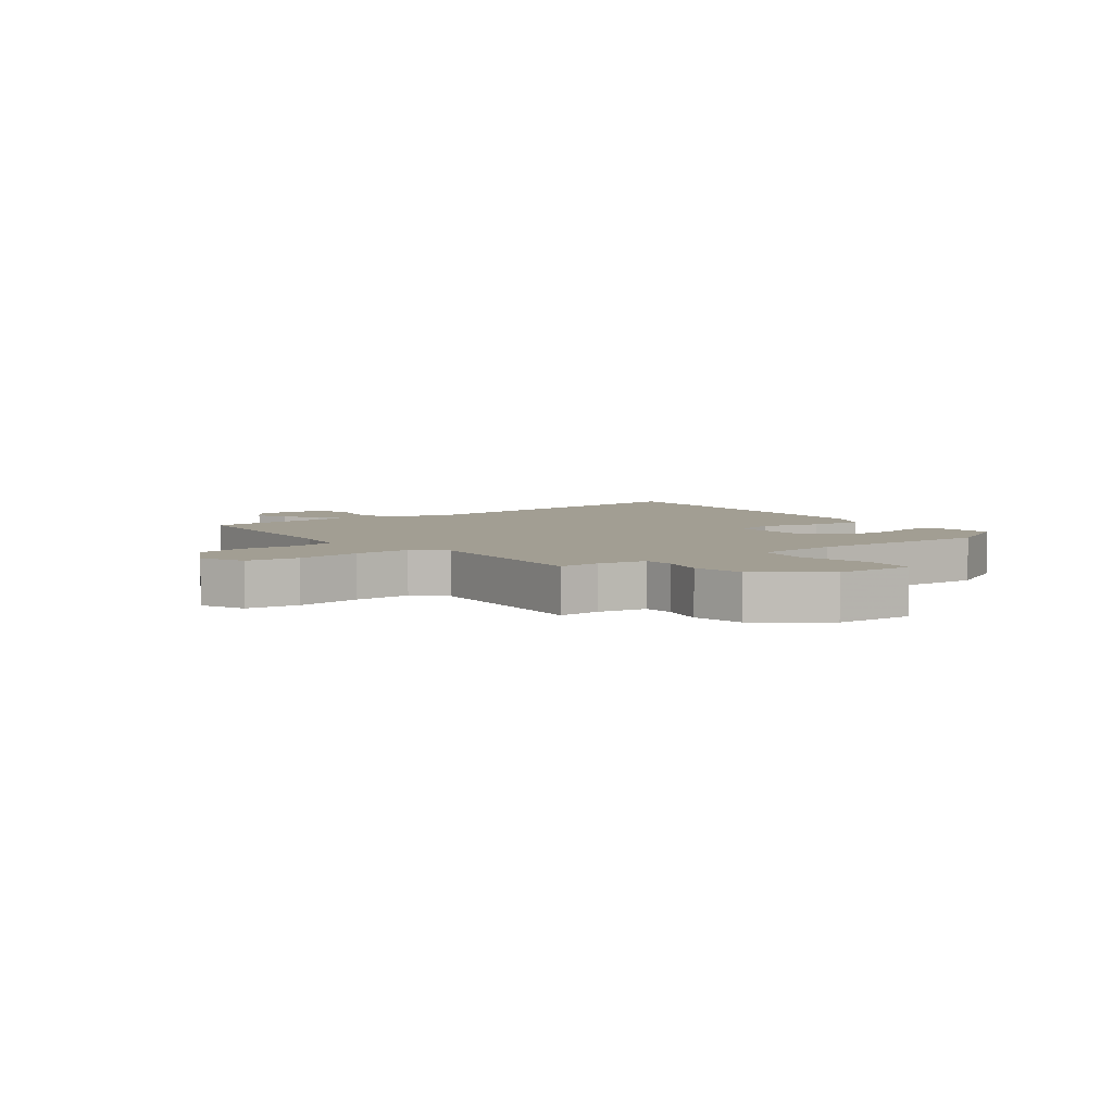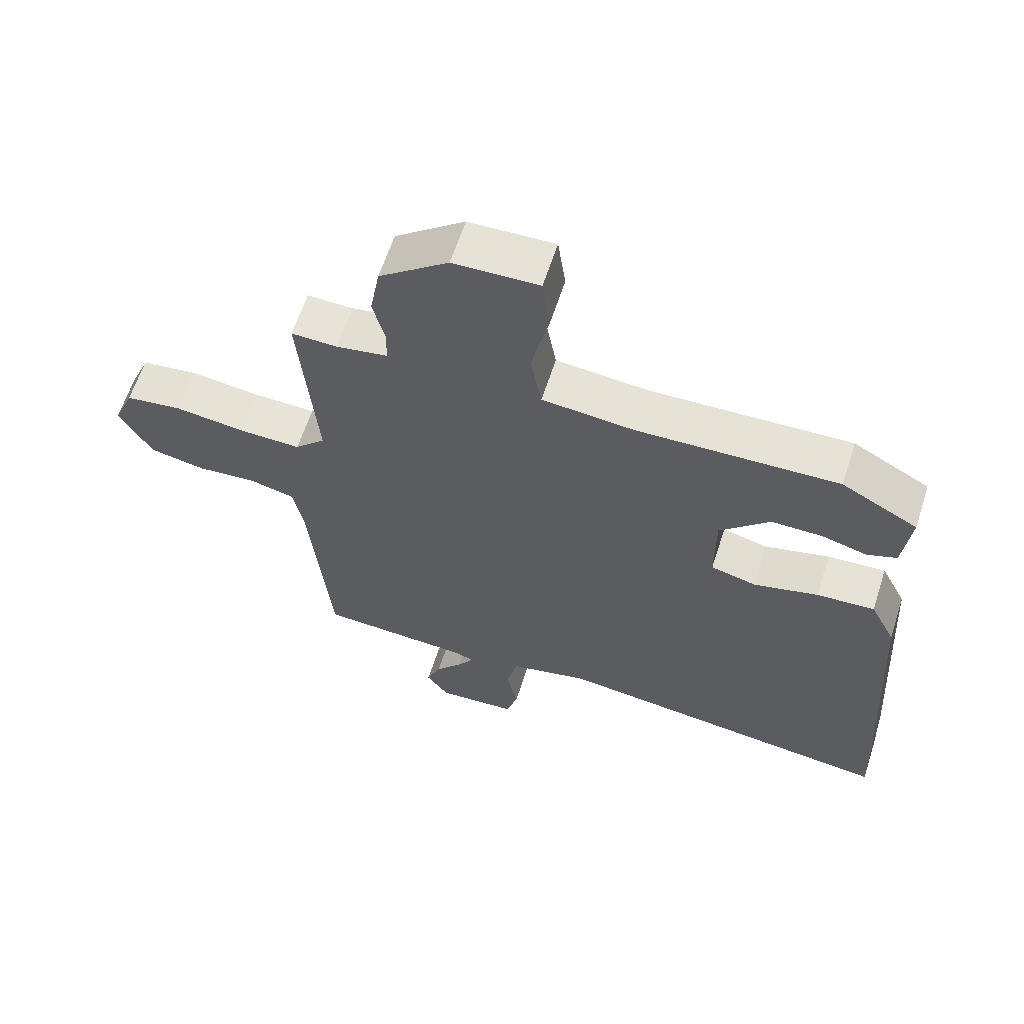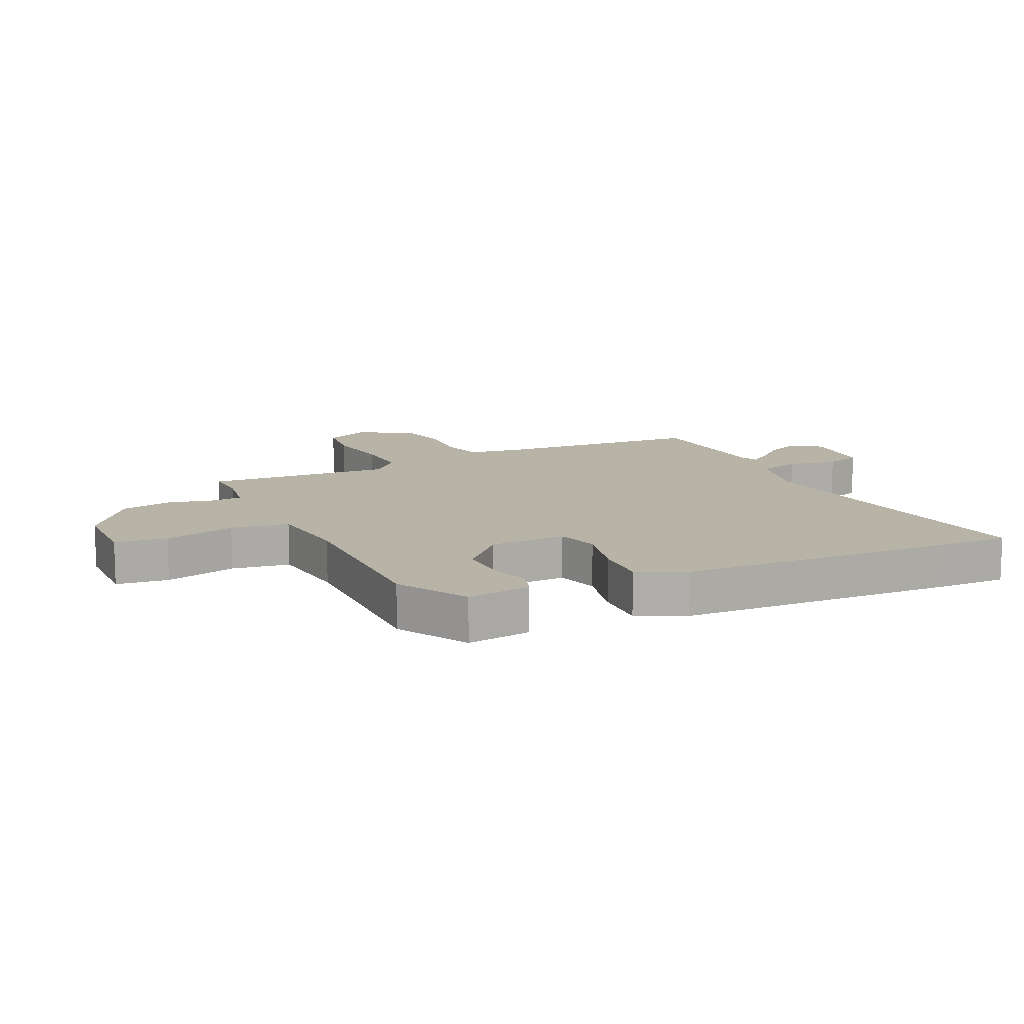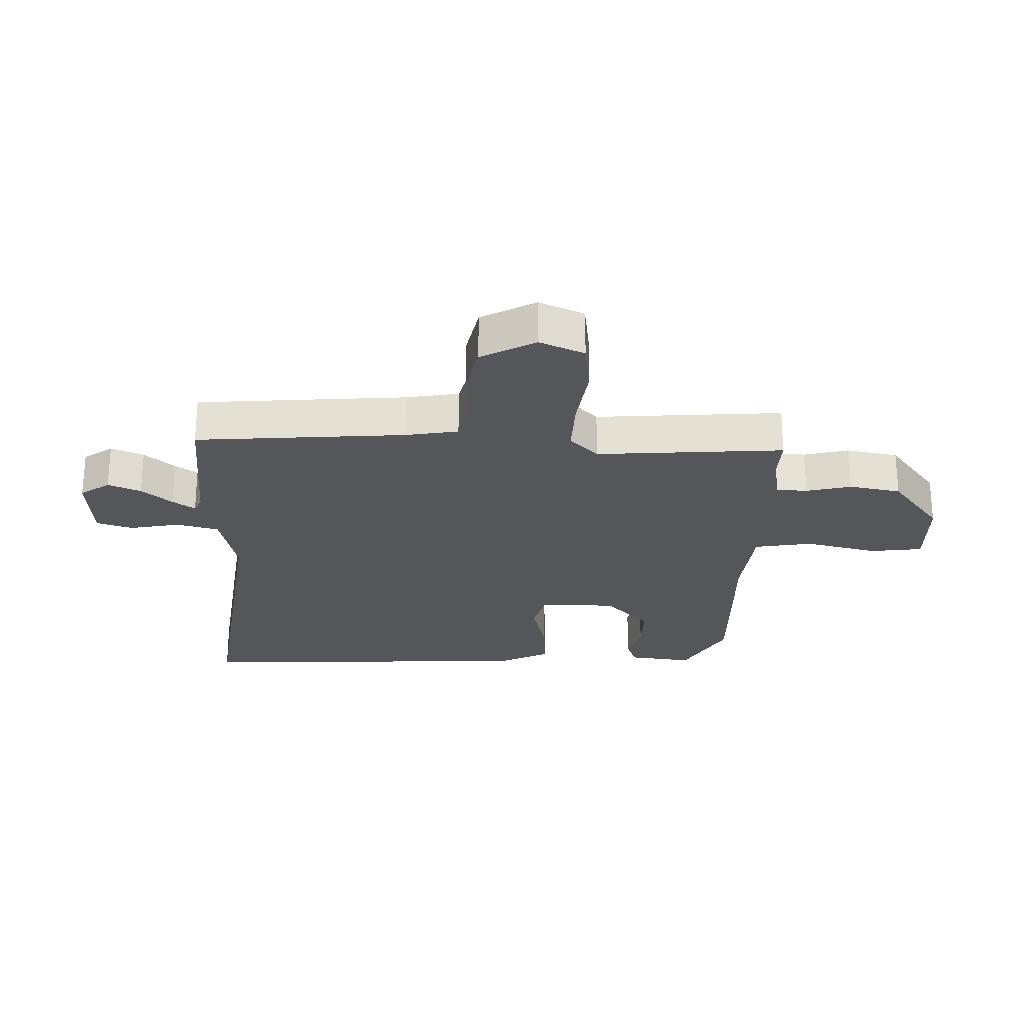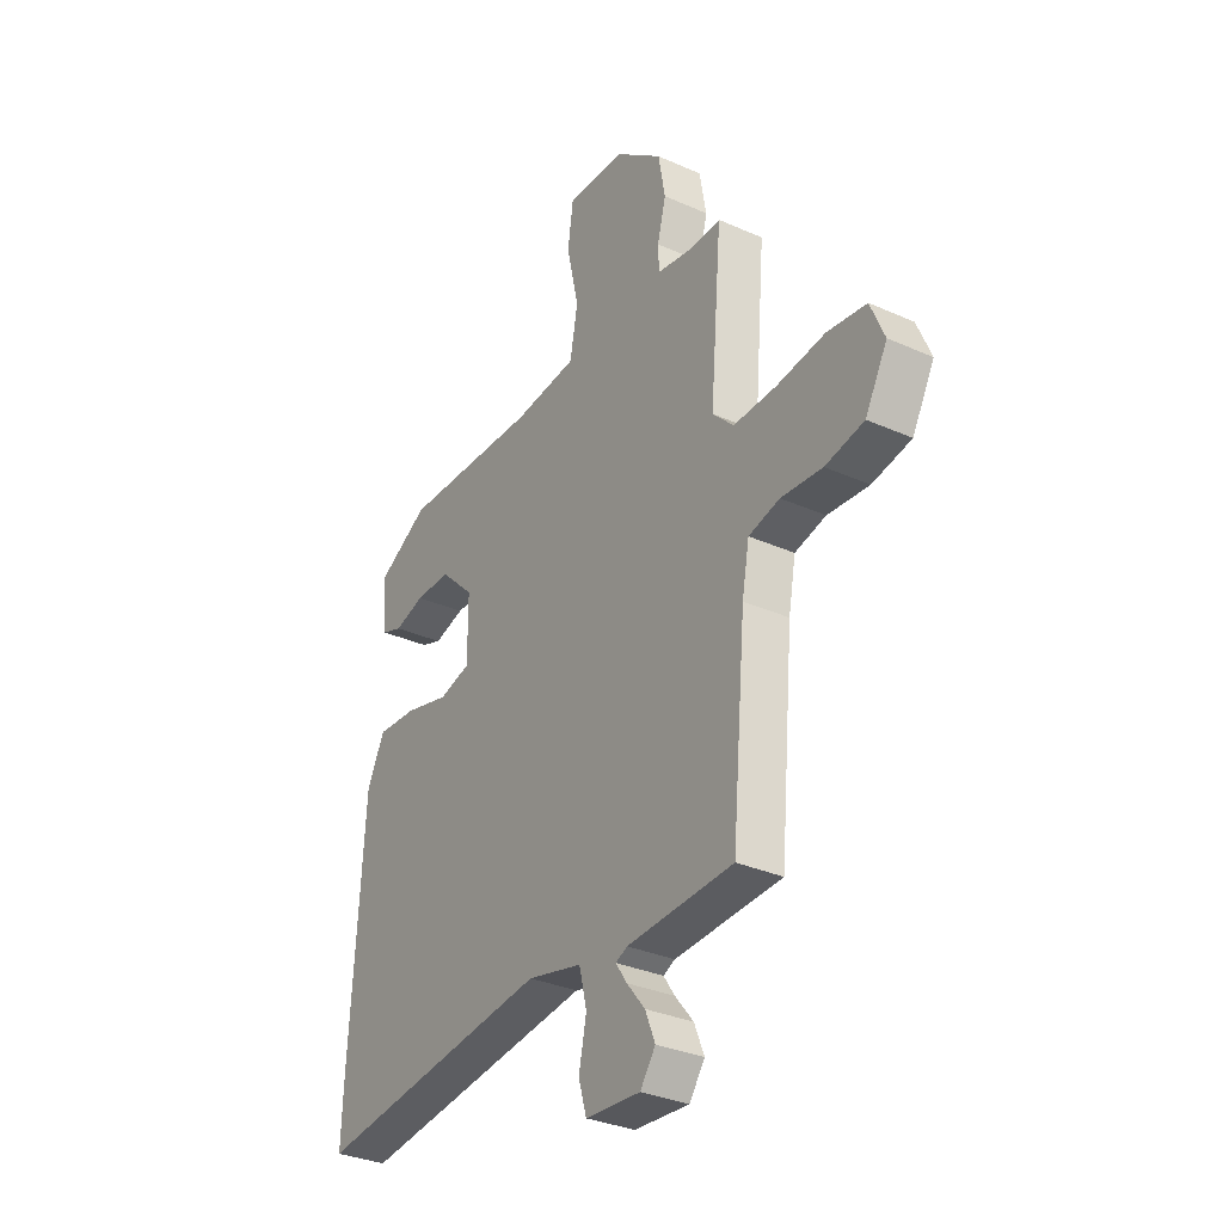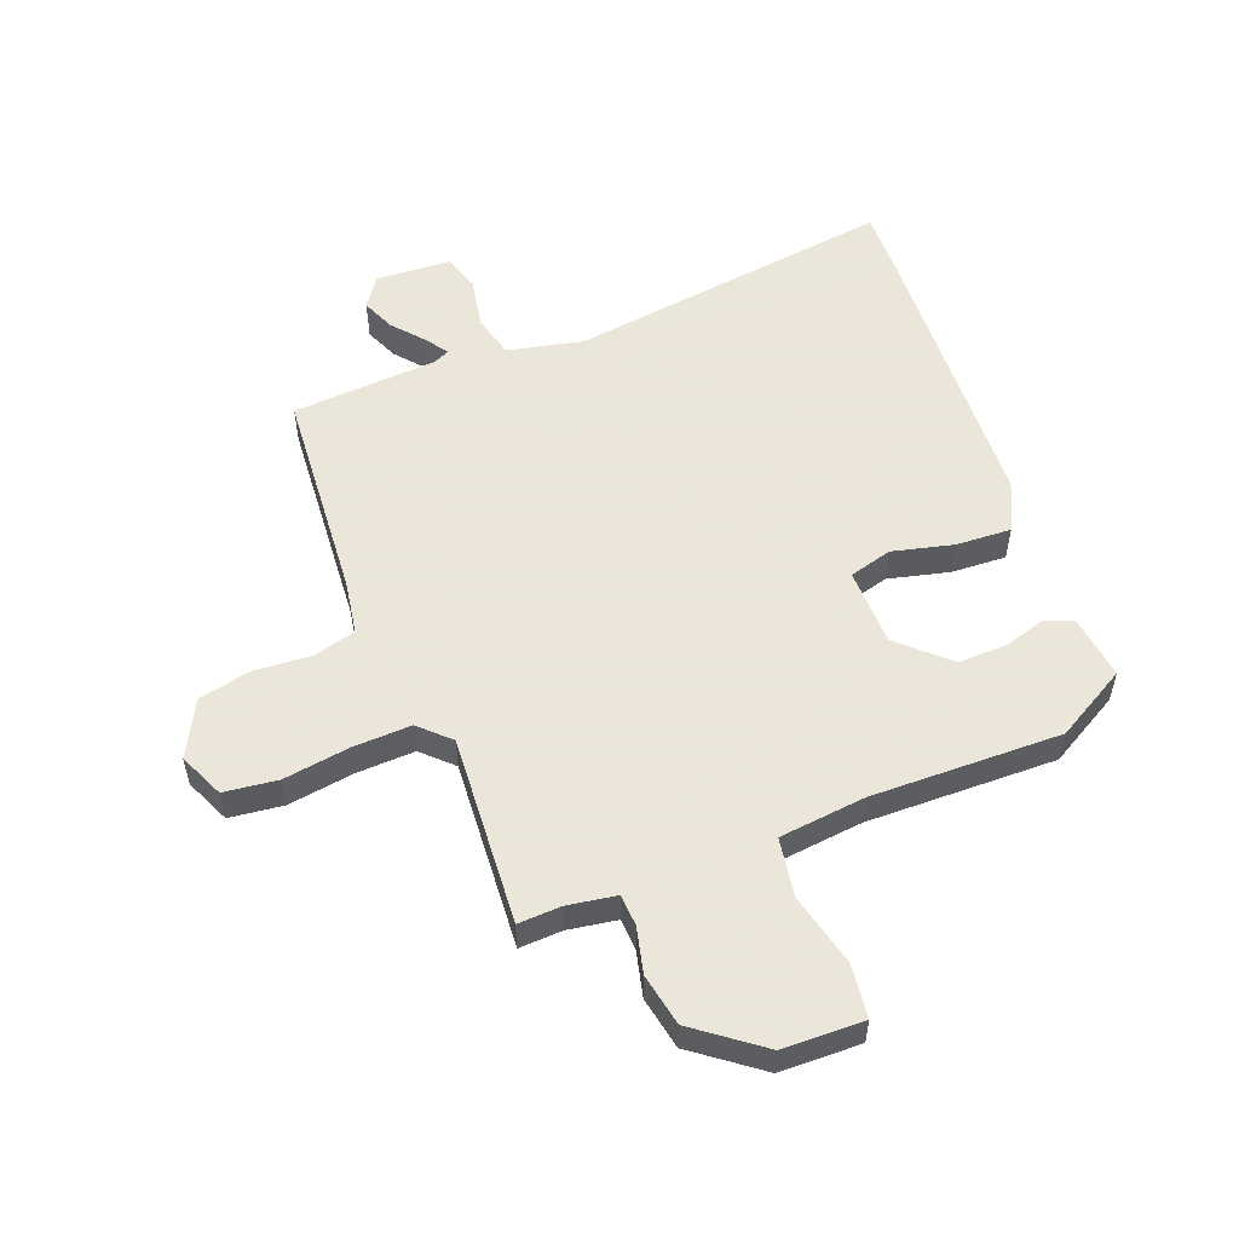
<metadata>
{"format":"obj","ext":"obj","renderer":"f3d","projection":"perspective","resolution":1024,"background":"white","views":[{"elev":5.1,"azim":-37.6,"up":"+Y"},{"elev":62.4,"azim":17.9,"up":"+Z"},{"elev":12.6,"azim":63.5,"up":"+Y"},{"elev":-25.4,"azim":-92.3,"up":"+Y"},{"elev":-32.2,"azim":-122.0,"up":"+Z"},{"elev":55.0,"azim":-22.1,"up":"+Y"}]}
</metadata>
<code>
v 0.496 0.07 -0.406
v 0.501 0.07 -0.525
v -0.029 0.07 -0.462
v -0.151 0.07 -0.491
v -0.168 0.07 -0.561
v -0.151 0.07 -0.643
v -0.169 0.07 -0.703
v -0.291 0.07 -0.712
v -0.325 0.07 -0.664
v -0.303 0.07 -0.61
v -0.262 0.07 -0.56
v -0.237 0.07 -0.523
v -0.263 0.07 -0.511
v -0.5 0.07 -0.499
v -0.531 0.07 -0.154
v -0.547 0.07 -0.067
v -0.616 0.07 -0.05
v -0.708 0.07 -0.058
v -0.794 0.07 -0.041
v -0.843 0.07 0.048
v -0.812 0.07 0.122
v -0.725 0.07 0.134
v -0.617 0.07 0.12
v -0.522 0.07 0.118
v -0.475 0.07 0.165
v -0.501 0.07 0.473
v -0.431 0.07 0.471
v -0.352 0.07 0.485
v -0.35 0.07 0.536
v -0.369 0.07 0.61
v -0.354 0.07 0.695
v -0.248 0.07 0.778
v -0.117 0.07 0.783
v -0.105 0.07 0.697
v -0.132 0.07 0.578
v -0.115 0.07 0.483
v 0.026 0.07 0.47
v 0.334 0.07 0.481
v 0.451 0.07 0.417
v 0.439 0.07 0.311
v 0.393 0.07 0.294
v 0.325 0.07 0.313
v 0.246 0.07 0.313
v 0.17 0.07 0.239
v 0.17 0.07 0.113
v 0.24 0.07 0.095
v 0.339 0.07 0.121
v 0.428 0.07 0.127
v 0.467 0.07 0.049
v 0.496 0 -0.406
v 0.501 0 -0.525
v -0.029 0 -0.462
v -0.151 0 -0.491
v -0.168 0 -0.561
v -0.151 0 -0.643
v -0.169 0 -0.703
v -0.291 0 -0.712
v -0.325 0 -0.664
v -0.303 0 -0.61
v -0.262 0 -0.56
v -0.237 0 -0.523
v -0.263 0 -0.511
v -0.5 0 -0.499
v -0.531 0 -0.154
v -0.547 0 -0.067
v -0.616 0 -0.05
v -0.708 0 -0.058
v -0.794 0 -0.041
v -0.843 0 0.048
v -0.812 0 0.122
v -0.725 0 0.134
v -0.617 0 0.12
v -0.522 0 0.118
v -0.475 0 0.165
v -0.501 0 0.473
v -0.431 0 0.471
v -0.352 0 0.485
v -0.35 0 0.536
v -0.369 0 0.61
v -0.354 0 0.695
v -0.248 0 0.778
v -0.117 0 0.783
v -0.105 0 0.697
v -0.132 0 0.578
v -0.115 0 0.483
v 0.026 0 0.47
v 0.334 0 0.481
v 0.451 0 0.417
v 0.439 0 0.311
v 0.393 0 0.294
v 0.325 0 0.313
v 0.246 0 0.313
v 0.17 0 0.239
v 0.17 0 0.113
v 0.24 0 0.095
v 0.339 0 0.121
v 0.428 0 0.127
v 0.467 0 0.049
f 1 2 3
f 49 1 3
f 48 49 3
f 47 48 3
f 46 47 3
f 45 46 3 4
f 44 45 4
f 40 41 42
f 39 40 42
f 38 39 42
f 37 38 42
f 36 37 42 43
f 33 34 35
f 32 33 35
f 31 32 35
f 30 31 35
f 29 30 35
f 28 29 35 36
f 36 43 44
f 28 36 44
f 27 28 44
f 21 22 23
f 20 21 23
f 19 20 23
f 18 19 23
f 17 18 23
f 16 17 23 24
f 15 16 24 25
f 13 14 15 25
f 9 10 11
f 8 9 11
f 7 8 11
f 6 7 11
f 5 6 11
f 4 5 11 12
f 26 27 44
f 25 26 44
f 13 25 44
f 12 13 44
f 4 12 44
f 52 51 50
f 52 50 98
f 52 98 97
f 52 97 96
f 52 96 95
f 53 52 95 94
f 53 94 93
f 91 90 89
f 91 89 88
f 91 88 87
f 91 87 86
f 92 91 86 85
f 84 83 82
f 84 82 81
f 84 81 80
f 84 80 79
f 84 79 78
f 85 84 78 77
f 93 92 85
f 93 85 77
f 93 77 76
f 72 71 70
f 72 70 69
f 72 69 68
f 72 68 67
f 72 67 66
f 73 72 66 65
f 74 73 65 64
f 74 64 63 62
f 60 59 58
f 60 58 57
f 60 57 56
f 60 56 55
f 60 55 54
f 61 60 54 53
f 93 76 75
f 93 75 74
f 93 74 62
f 93 62 61
f 93 61 53
f 1 50 51 2
f 2 51 52 3
f 3 52 53 4
f 4 53 54 5
f 5 54 55 6
f 6 55 56 7
f 7 56 57 8
f 8 57 58 9
f 9 58 59 10
f 10 59 60 11
f 11 60 61 12
f 12 61 62 13
f 13 62 63 14
f 14 63 64 15
f 15 64 65 16
f 16 65 66 17
f 17 66 67 18
f 18 67 68 19
f 19 68 69 20
f 20 69 70 21
f 21 70 71 22
f 22 71 72 23
f 23 72 73 24
f 24 73 74 25
f 25 74 75 26
f 26 75 76 27
f 27 76 77 28
f 28 77 78 29
f 29 78 79 30
f 30 79 80 31
f 31 80 81 32
f 32 81 82 33
f 33 82 83 34
f 34 83 84 35
f 35 84 85 36
f 36 85 86 37
f 37 86 87 38
f 38 87 88 39
f 39 88 89 40
f 40 89 90 41
f 41 90 91 42
f 42 91 92 43
f 43 92 93 44
f 44 93 94 45
f 45 94 95 46
f 46 95 96 47
f 47 96 97 48
f 48 97 98 49
f 49 98 50 1

</code>
